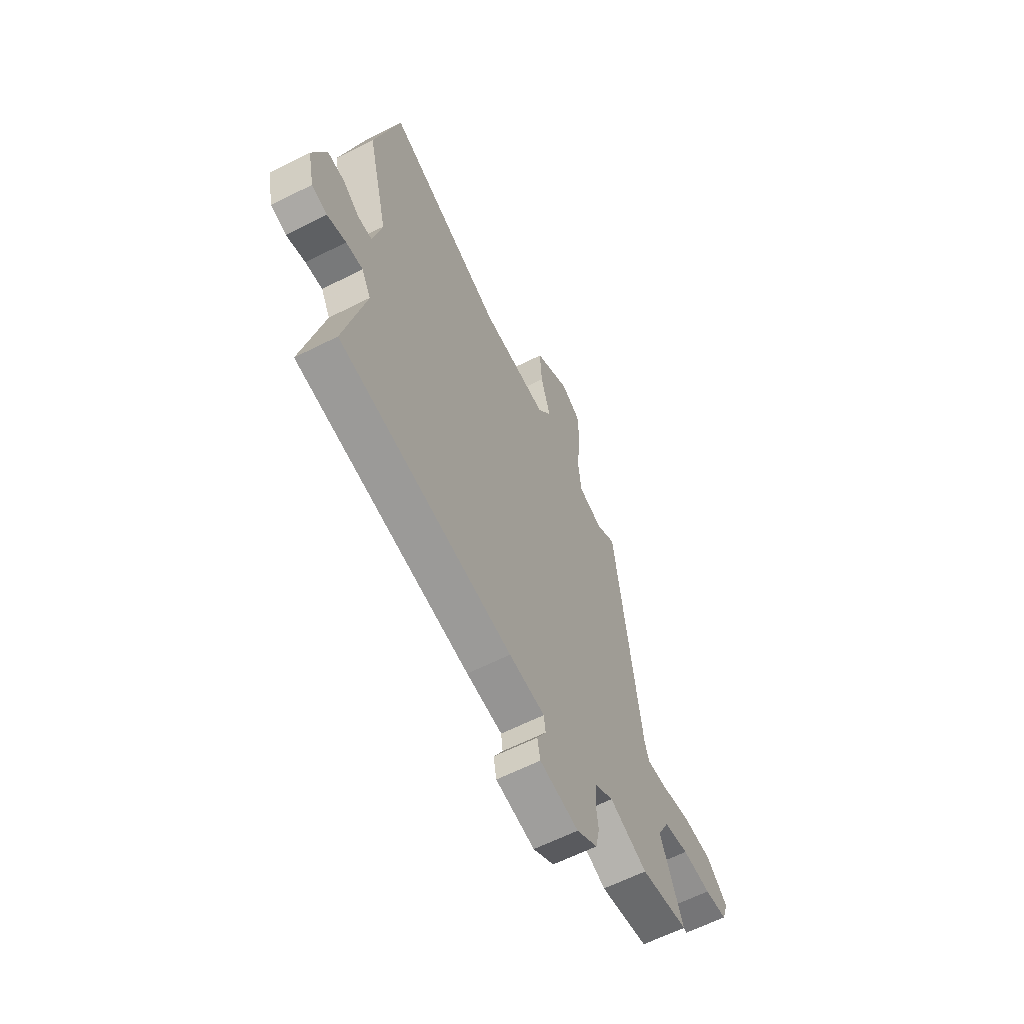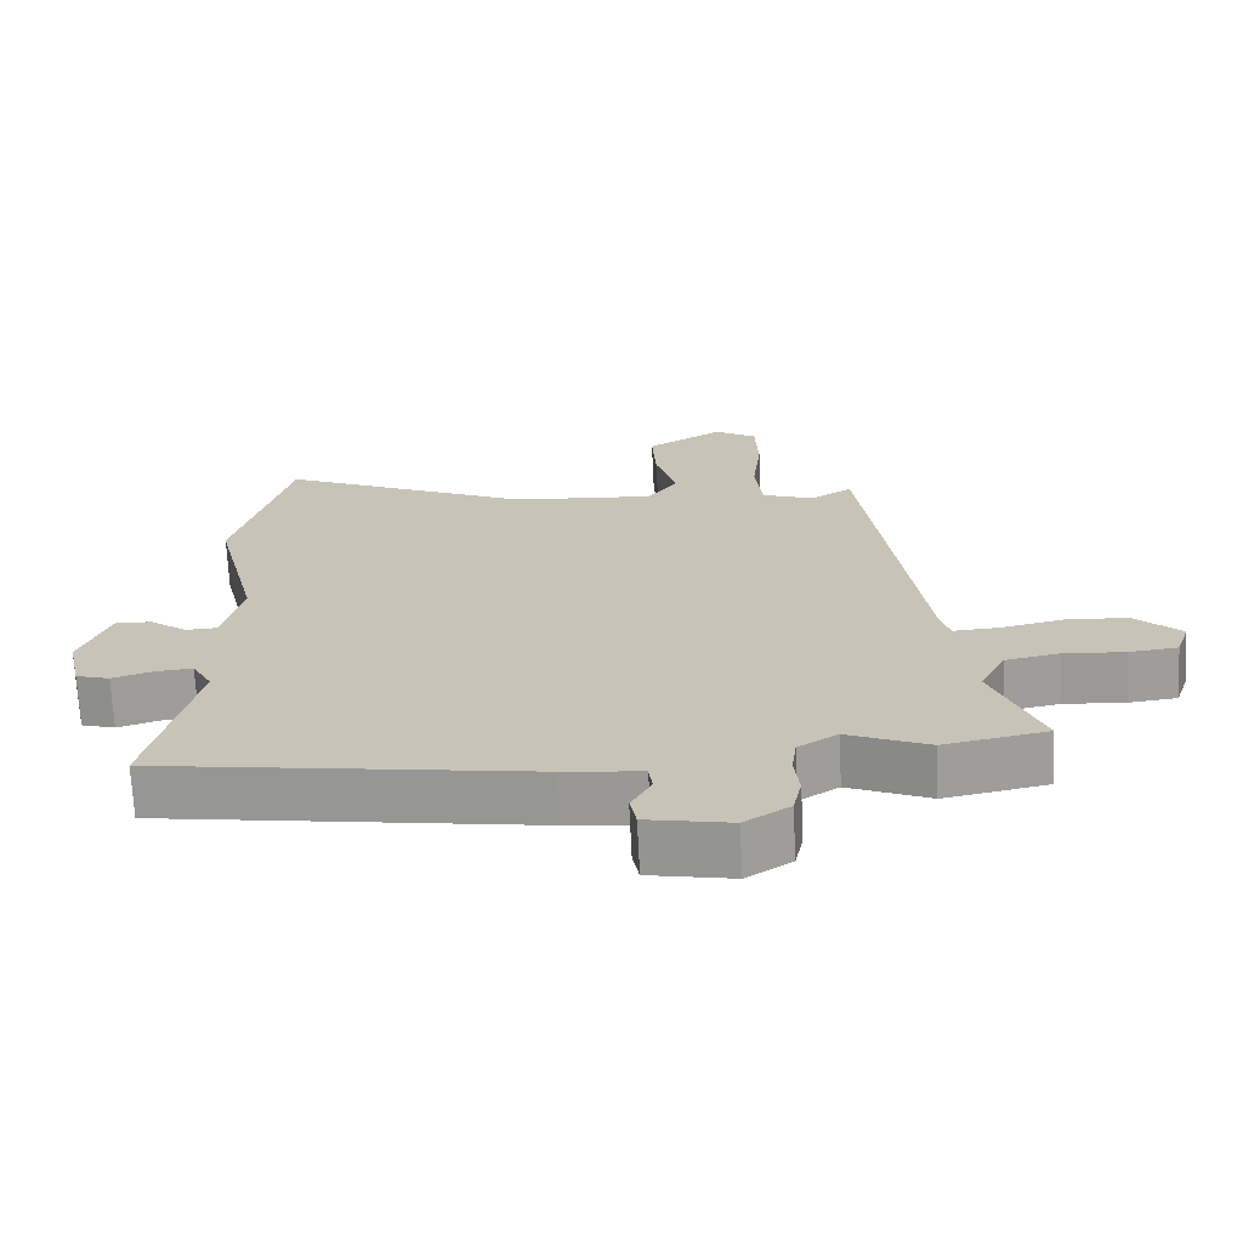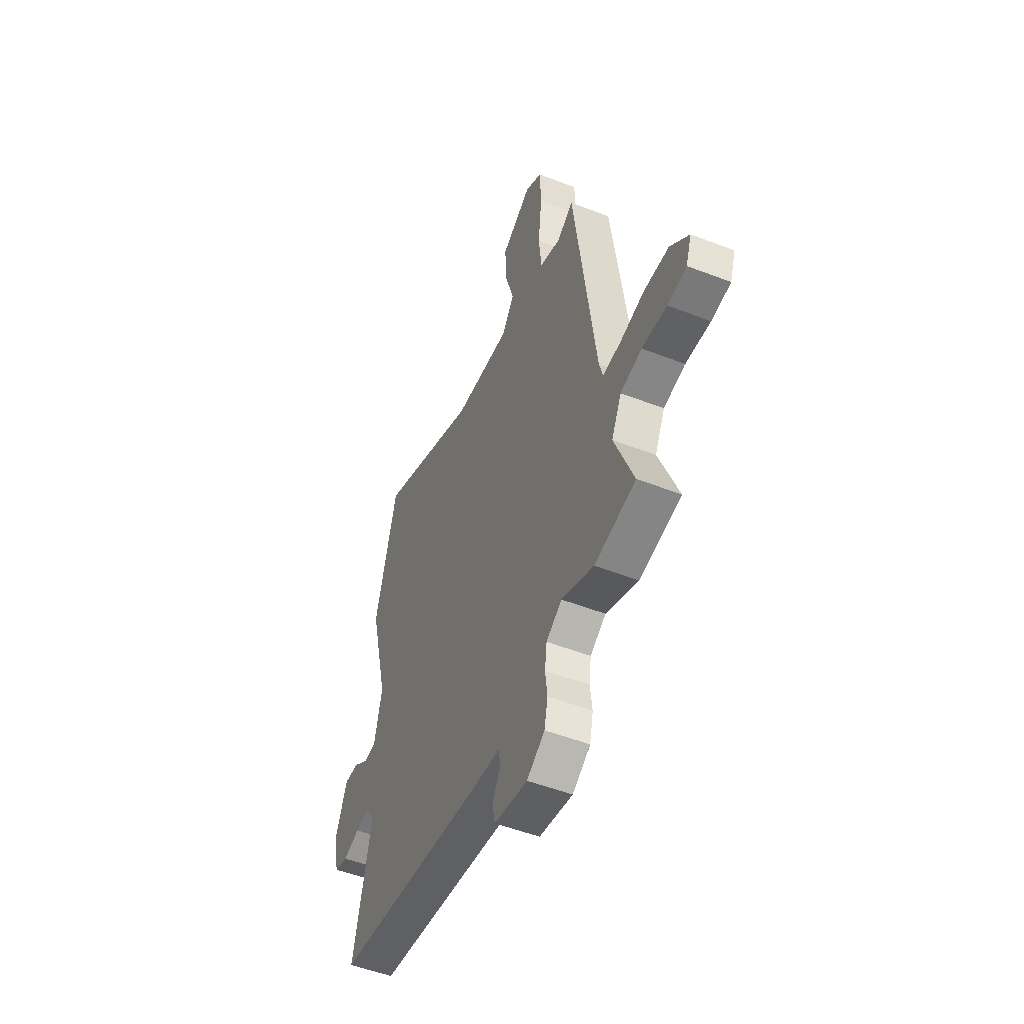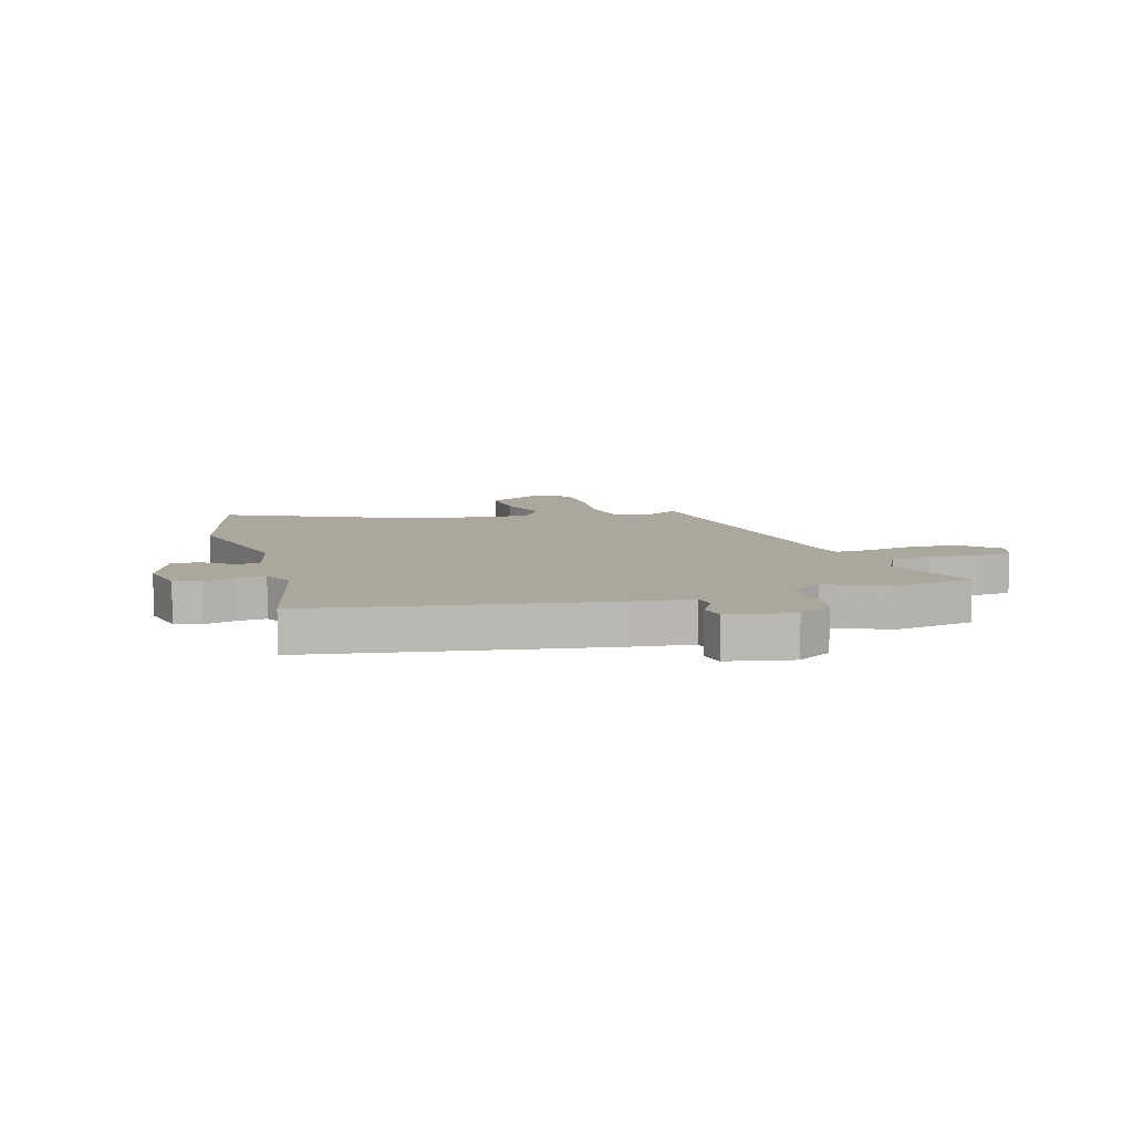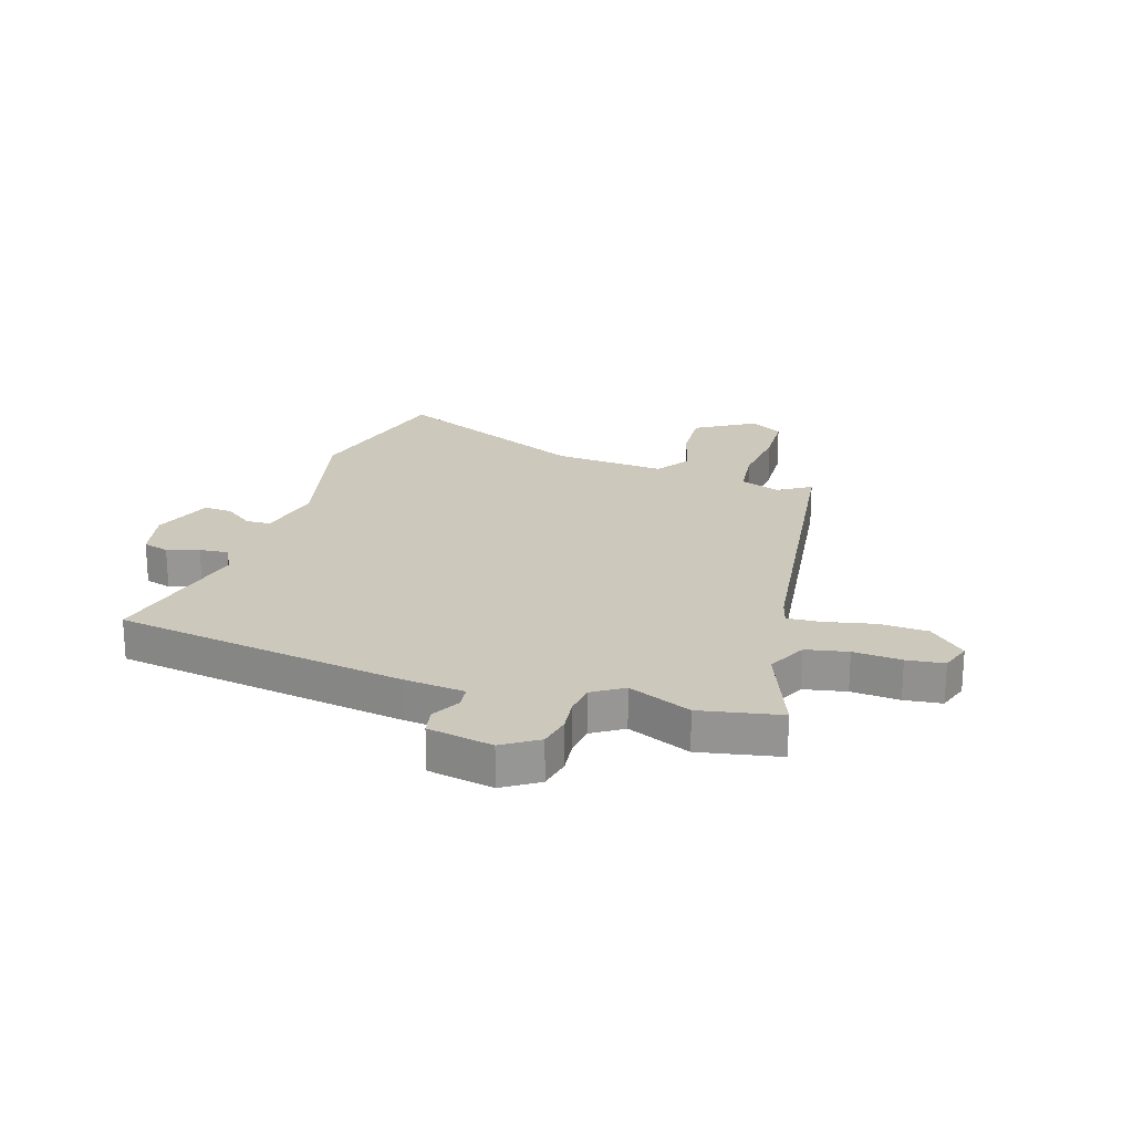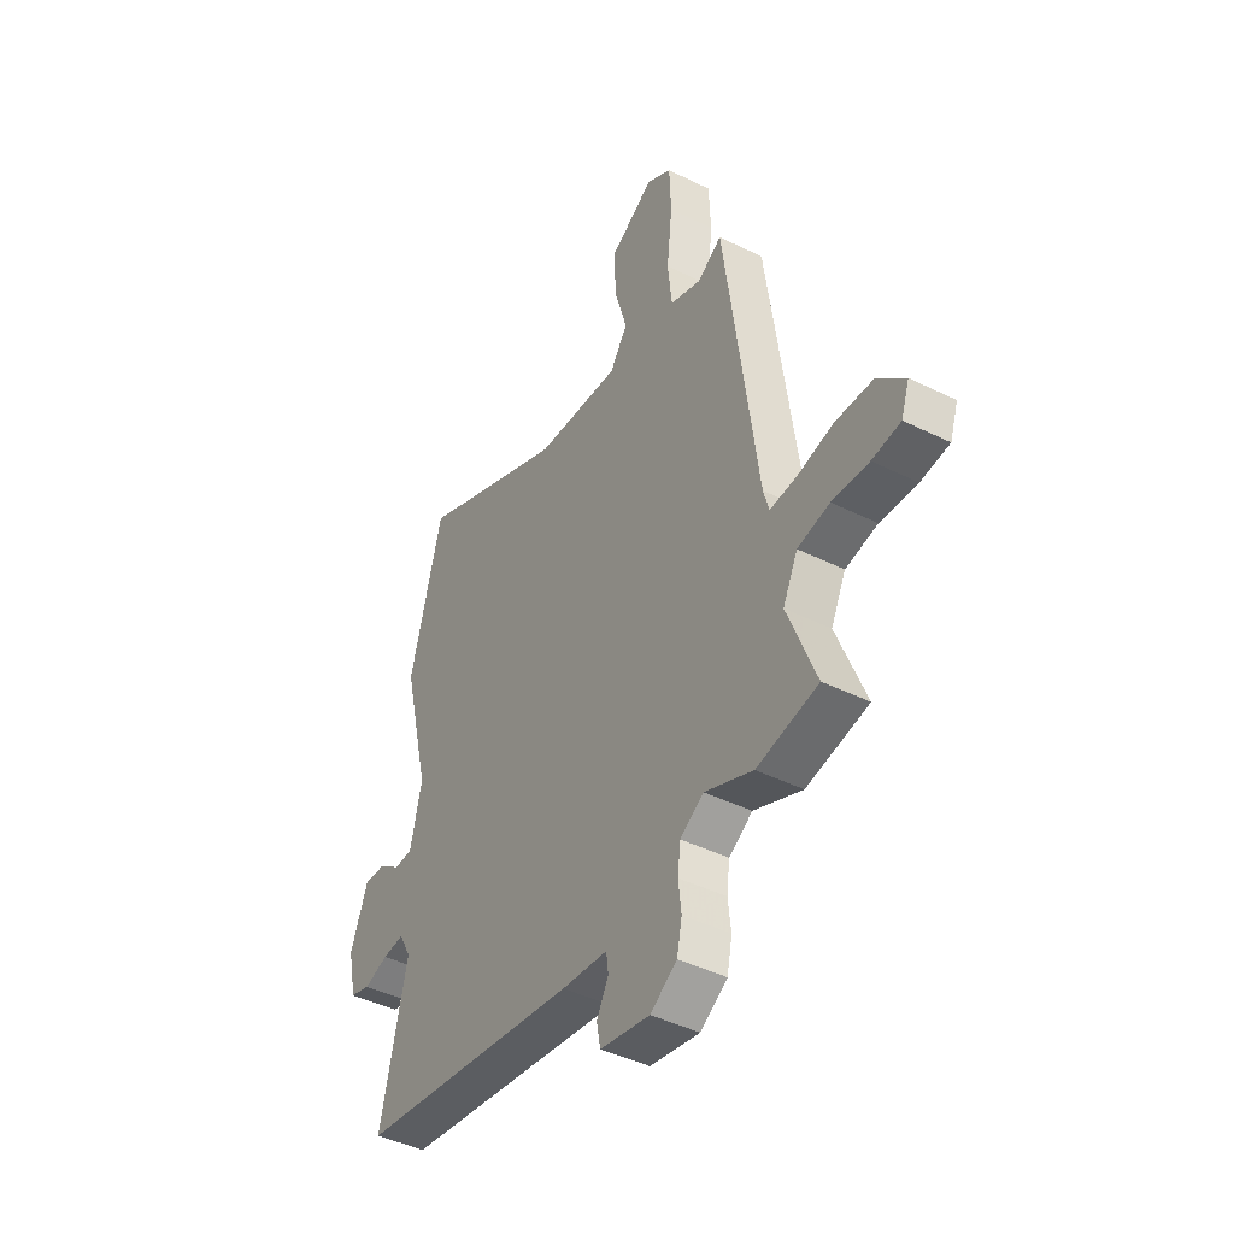
<metadata>
{"format":"obj","ext":"obj","renderer":"f3d","projection":"perspective","resolution":1024,"background":"white","views":[{"elev":-62.4,"azim":117.1,"up":"+Z"},{"elev":-69.8,"azim":-177.2,"up":"+Z"},{"elev":-51.3,"azim":-112.9,"up":"+Z"},{"elev":8.4,"azim":164.0,"up":"+Y"},{"elev":22.1,"azim":-162.4,"up":"+Y"},{"elev":-43.4,"azim":-120.4,"up":"+Z"}]}
</metadata>
<code>
v -0.407 0.07 0.503
v -0.349 0.07 0.466
v -0.276 0.07 0.492
v -0.266 0.07 0.585
v -0.279 0.07 0.703
v -0.275 0.07 0.801
v -0.216 0.07 0.837
v -0.11 0.07 0.773
v -0.116 0.07 0.673
v -0.145 0.07 0.573
v -0.103 0.07 0.512
v 0.098 0.07 0.527
v 0.452 0.07 0.685
v 0.528 0.07 0.393
v 0.465 0.07 0.132
v 0.492 0.07 0.015
v 0.536 0.07 0.013
v 0.587 0.07 0.051
v 0.638 0.07 0.054
v 0.679 0.07 -0.054
v 0.659 0.07 -0.146
v 0.612 0.07 -0.16
v 0.555 0.07 -0.142
v 0.504 0.07 -0.137
v 0.476 0.07 -0.189
v 0.539 0.07 -0.462
v 0.015 0.07 -0.541
v -0.093 0.07 -0.552
v -0.098 0.07 -0.592
v -0.07 0.07 -0.644
v -0.079 0.07 -0.691
v -0.196 0.07 -0.713
v -0.259 0.07 -0.672
v -0.271 0.07 -0.615
v -0.264 0.07 -0.554
v -0.271 0.07 -0.499
v -0.326 0.07 -0.464
v -0.439 0.07 -0.512
v -0.583 0.07 -0.484
v -0.516 0.07 -0.313
v -0.551 0.07 -0.242
v -0.626 0.07 -0.227
v -0.712 0.07 -0.233
v -0.779 0.07 -0.225
v -0.798 0.07 -0.169
v -0.733 0.07 -0.108
v -0.646 0.07 -0.104
v -0.559 0.07 -0.123
v -0.497 0.07 -0.127
v -0.484 0.07 -0.081
v -0.407 0 0.503
v -0.349 0 0.466
v -0.276 0 0.492
v -0.266 0 0.585
v -0.279 0 0.703
v -0.275 0 0.801
v -0.216 0 0.837
v -0.11 0 0.773
v -0.116 0 0.673
v -0.145 0 0.573
v -0.103 0 0.512
v 0.098 0 0.527
v 0.452 0 0.685
v 0.528 0 0.393
v 0.465 0 0.132
v 0.492 0 0.015
v 0.536 0 0.013
v 0.587 0 0.051
v 0.638 0 0.054
v 0.679 0 -0.054
v 0.659 0 -0.146
v 0.612 0 -0.16
v 0.555 0 -0.142
v 0.504 0 -0.137
v 0.476 0 -0.189
v 0.539 0 -0.462
v 0.015 0 -0.541
v -0.093 0 -0.552
v -0.098 0 -0.592
v -0.07 0 -0.644
v -0.079 0 -0.691
v -0.196 0 -0.713
v -0.259 0 -0.672
v -0.271 0 -0.615
v -0.264 0 -0.554
v -0.271 0 -0.499
v -0.326 0 -0.464
v -0.439 0 -0.512
v -0.583 0 -0.484
v -0.516 0 -0.313
v -0.551 0 -0.242
v -0.626 0 -0.227
v -0.712 0 -0.233
v -0.779 0 -0.225
v -0.798 0 -0.169
v -0.733 0 -0.108
v -0.646 0 -0.104
v -0.559 0 -0.123
v -0.497 0 -0.127
v -0.484 0 -0.081
f 46 47 48
f 45 46 48
f 44 45 48
f 43 44 48
f 42 43 48
f 41 42 48 49
f 40 41 49
f 37 38 39 40
f 40 49 50
f 37 40 50
f 36 37 50
f 33 34 35
f 32 33 35
f 31 32 35
f 30 31 35
f 29 30 35
f 28 29 35 36
f 50 1 2
f 36 50 2
f 28 36 2
f 27 28 2
f 26 27 2
f 25 26 2
f 21 22 23
f 20 21 23
f 19 20 23
f 18 19 23
f 17 18 23
f 16 17 23 24
f 25 2 3
f 24 25 3
f 16 24 3
f 15 16 3
f 12 13 14 15
f 8 9 10
f 7 8 10
f 6 7 10
f 5 6 10
f 4 5 10
f 4 10 11
f 3 4 11
f 3 11 12 15
f 98 97 96
f 98 96 95
f 98 95 94
f 98 94 93
f 98 93 92
f 99 98 92 91
f 99 91 90
f 90 89 88 87
f 100 99 90
f 100 90 87
f 100 87 86
f 85 84 83
f 85 83 82
f 85 82 81
f 85 81 80
f 85 80 79
f 86 85 79 78
f 52 51 100
f 52 100 86
f 52 86 78
f 52 78 77
f 52 77 76
f 52 76 75
f 73 72 71
f 73 71 70
f 73 70 69
f 73 69 68
f 73 68 67
f 74 73 67 66
f 53 52 75
f 53 75 74
f 53 74 66
f 53 66 65
f 65 64 63 62
f 60 59 58
f 60 58 57
f 60 57 56
f 60 56 55
f 60 55 54
f 61 60 54
f 61 54 53
f 65 62 61 53
f 1 51 52 2
f 2 52 53 3
f 3 53 54 4
f 4 54 55 5
f 5 55 56 6
f 6 56 57 7
f 7 57 58 8
f 8 58 59 9
f 9 59 60 10
f 10 60 61 11
f 11 61 62 12
f 12 62 63 13
f 13 63 64 14
f 14 64 65 15
f 15 65 66 16
f 16 66 67 17
f 17 67 68 18
f 18 68 69 19
f 19 69 70 20
f 20 70 71 21
f 21 71 72 22
f 22 72 73 23
f 23 73 74 24
f 24 74 75 25
f 25 75 76 26
f 26 76 77 27
f 27 77 78 28
f 28 78 79 29
f 29 79 80 30
f 30 80 81 31
f 31 81 82 32
f 32 82 83 33
f 33 83 84 34
f 34 84 85 35
f 35 85 86 36
f 36 86 87 37
f 37 87 88 38
f 38 88 89 39
f 39 89 90 40
f 40 90 91 41
f 41 91 92 42
f 42 92 93 43
f 43 93 94 44
f 44 94 95 45
f 45 95 96 46
f 46 96 97 47
f 47 97 98 48
f 48 98 99 49
f 49 99 100 50
f 50 100 51 1

</code>
